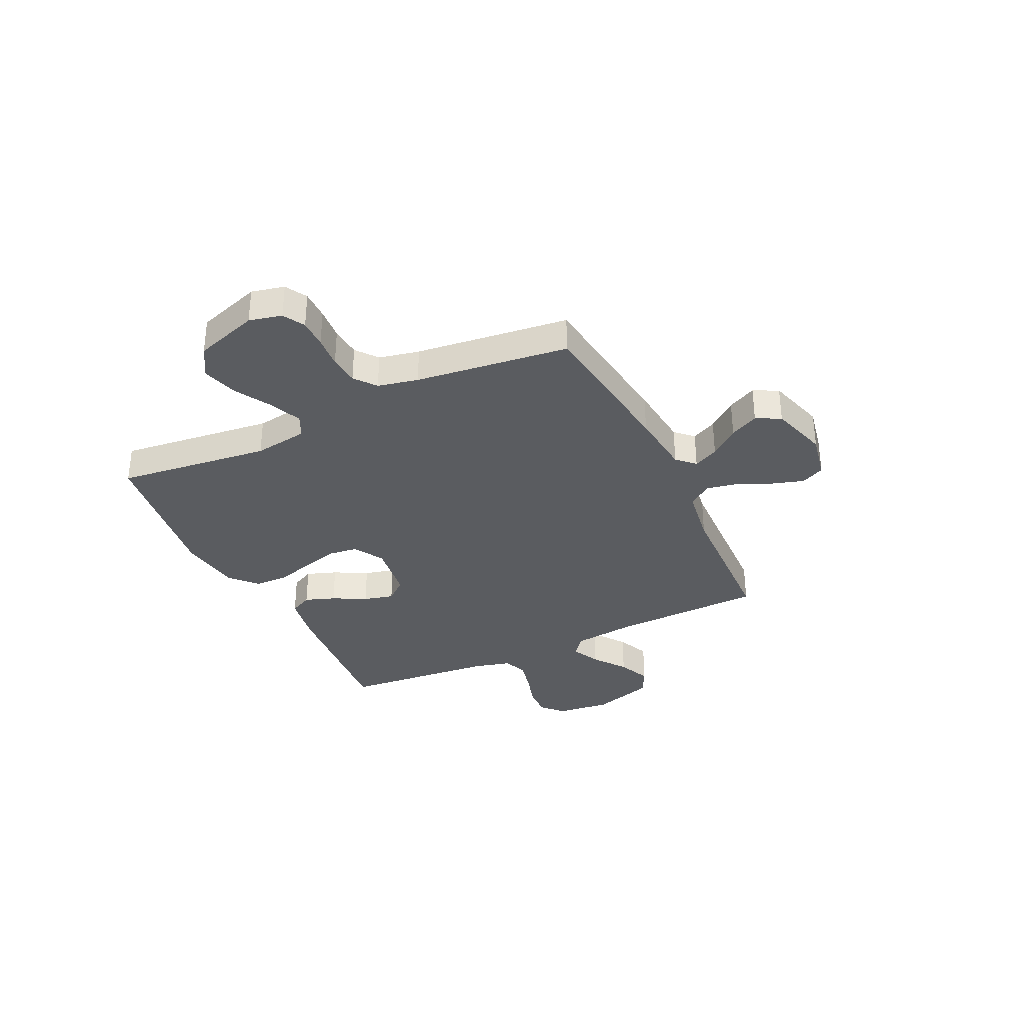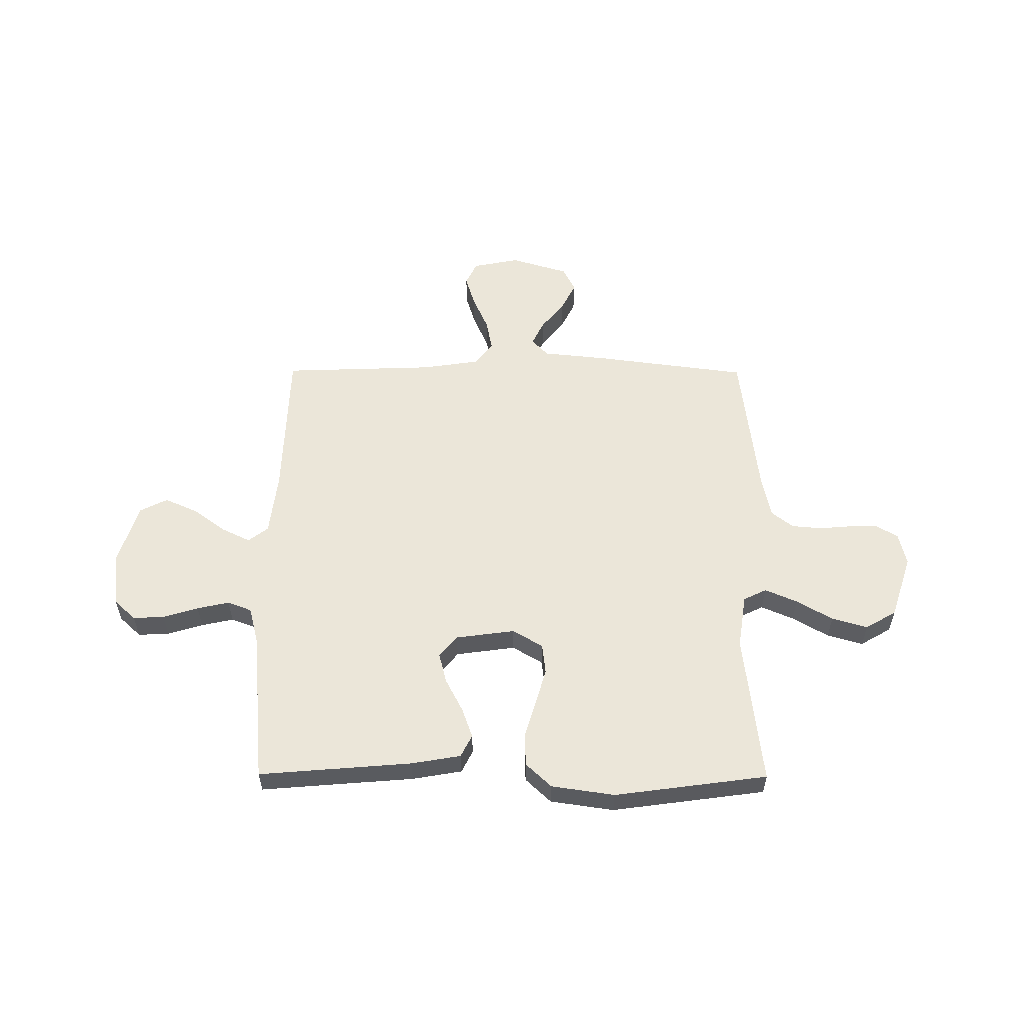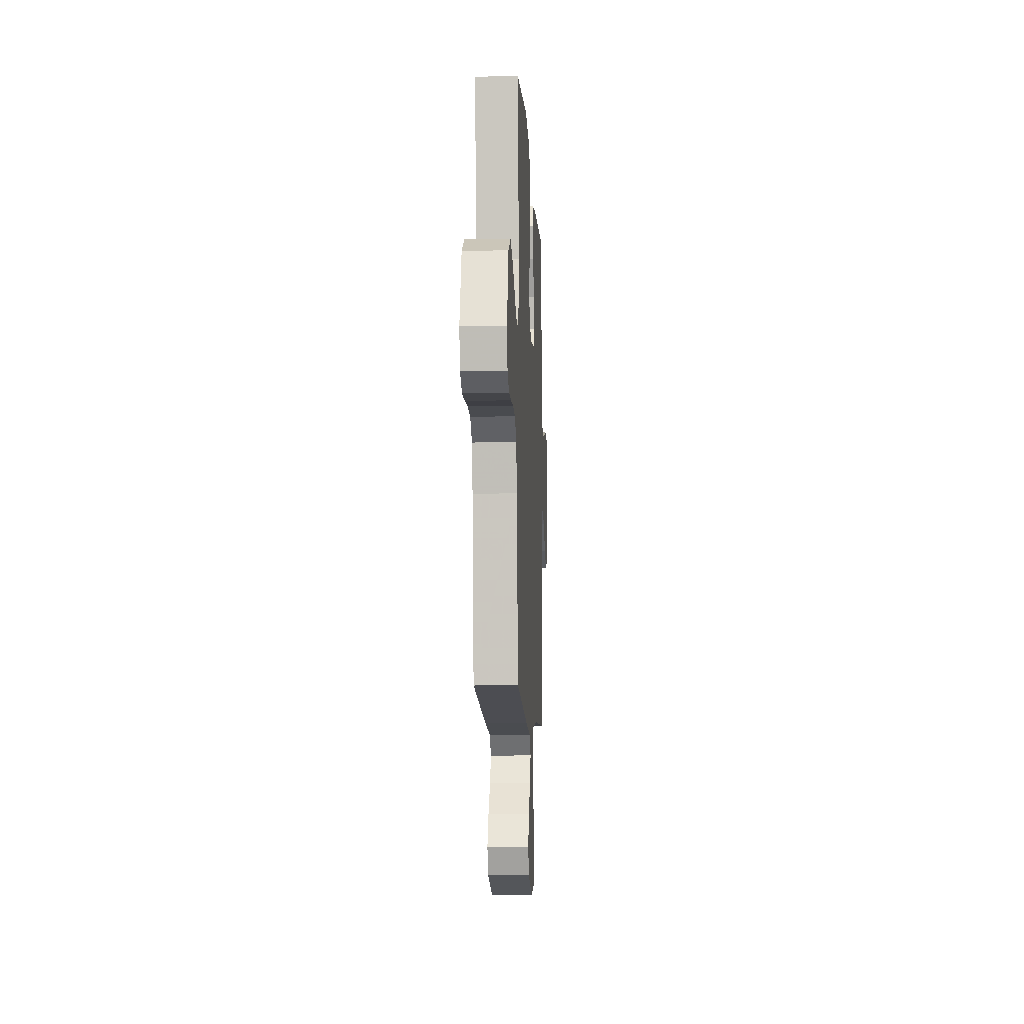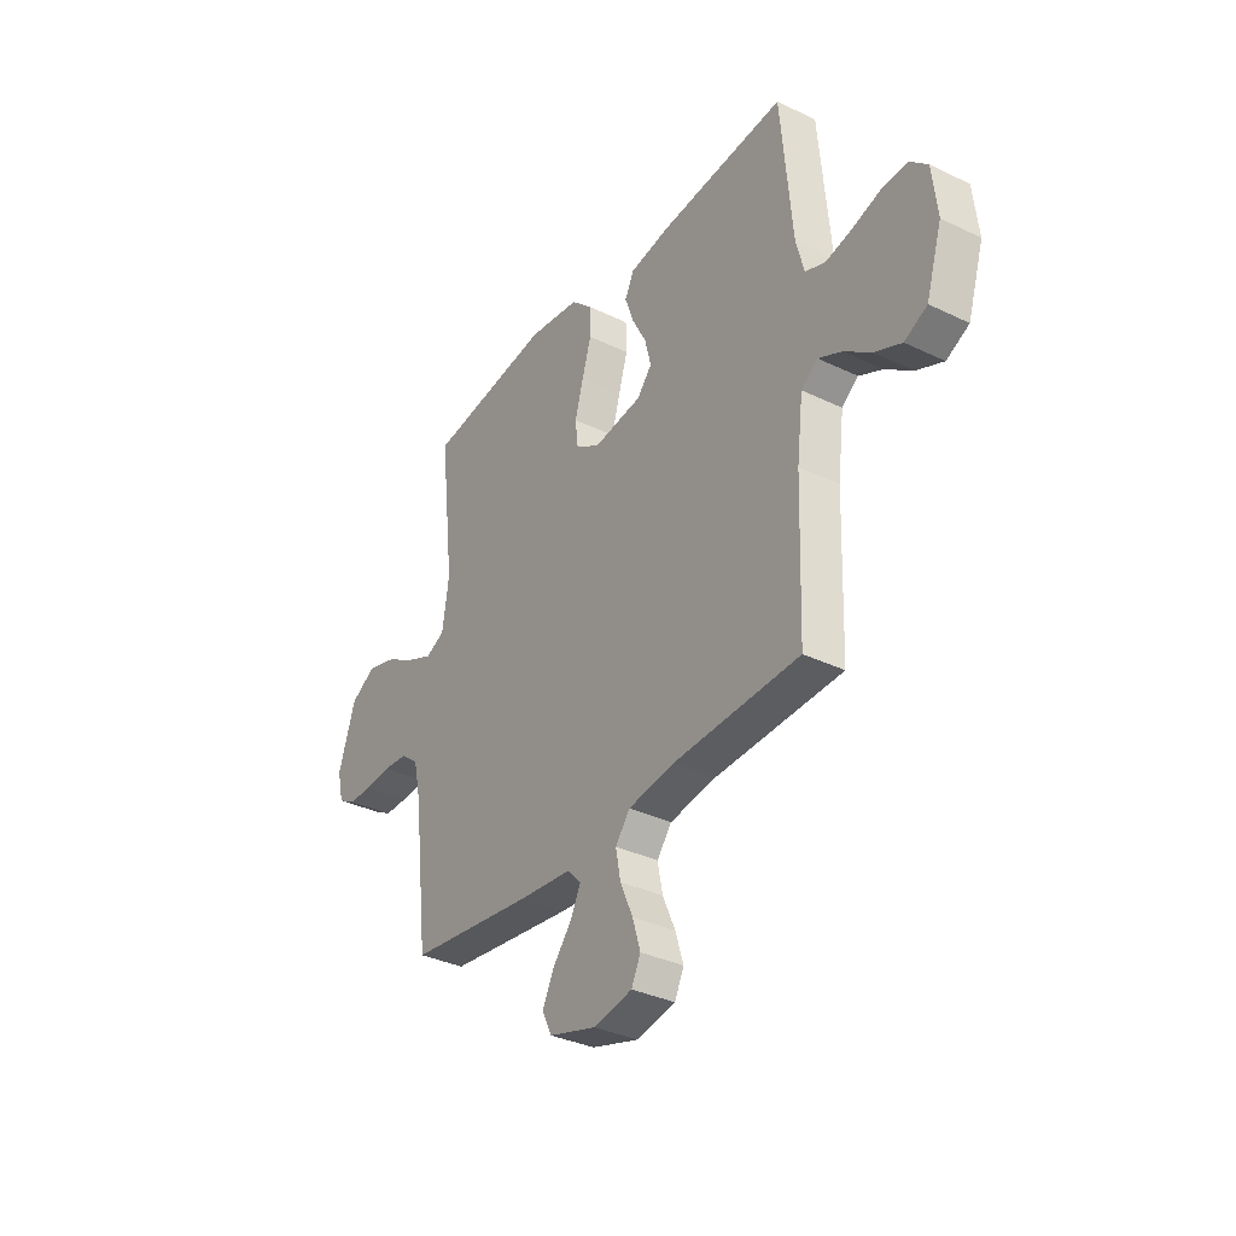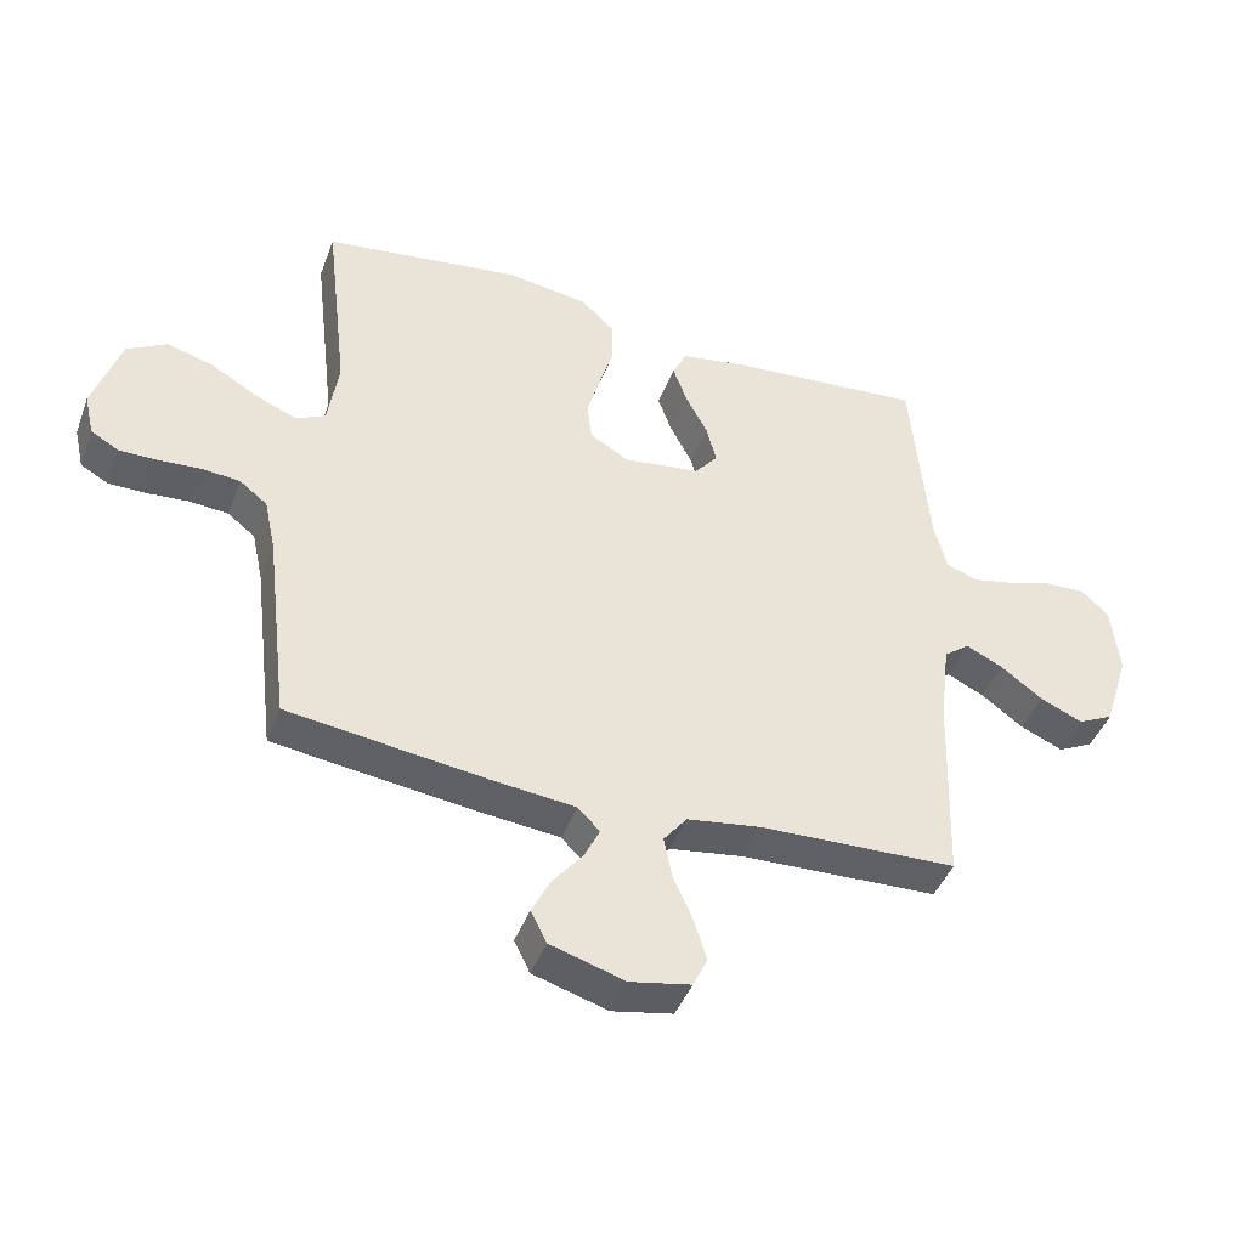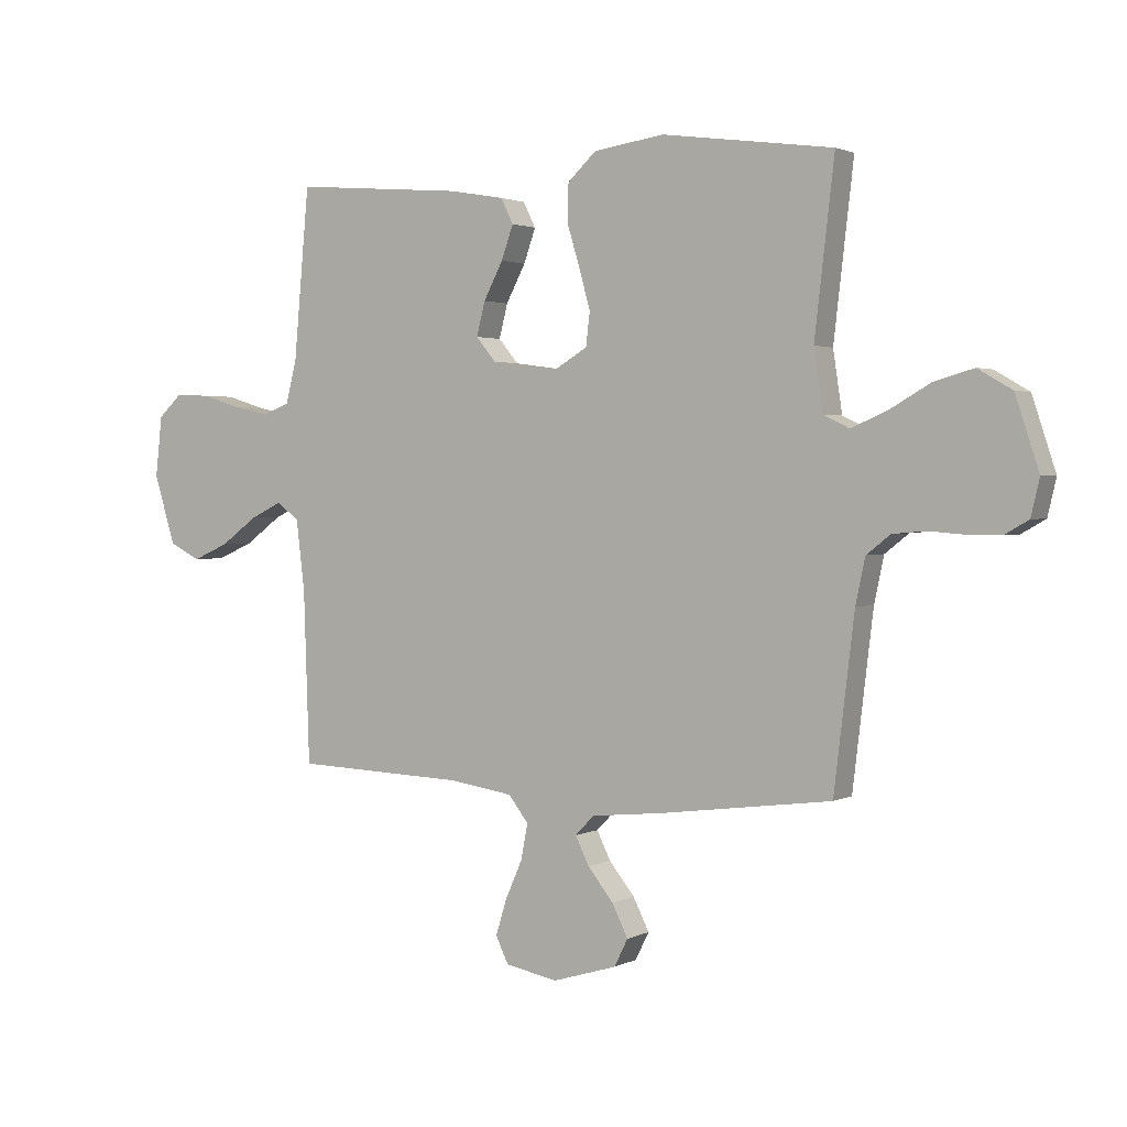
<metadata>
{"format":"obj","ext":"obj","renderer":"f3d","projection":"perspective","resolution":1024,"background":"white","views":[{"elev":-33.8,"azim":115.5,"up":"+Y"},{"elev":56.6,"azim":0.3,"up":"+Y"},{"elev":-9.0,"azim":92.9,"up":"+Z"},{"elev":-34.5,"azim":-122.9,"up":"+Z"},{"elev":-43.5,"azim":160.1,"up":"+Z"},{"elev":1.9,"azim":31.0,"up":"+Z"}]}
</metadata>
<code>
v -0.5 0.07 0.5
v -0.2 0.07 0.475
v -0.103 0.07 0.458
v -0.081 0.07 0.414
v -0.102 0.07 0.355
v -0.136 0.07 0.29
v -0.151 0.07 0.231
v -0.116 0.07 0.189
v 0 0.07 0.173
v 0.059 0.07 0.208
v 0.066 0.07 0.267
v 0.046 0.07 0.338
v 0.024 0.07 0.411
v 0.026 0.07 0.476
v 0.076 0.07 0.523
v 0.2 0.07 0.541
v 0.5 0.07 0.5
v 0.465 0.07 0.2
v 0.481 0.07 0.094
v 0.526 0.07 0.072
v 0.589 0.07 0.099
v 0.66 0.07 0.14
v 0.73 0.07 0.16
v 0.79 0.07 0.125
v 0.831 0.07 0
v 0.816 0.07 -0.064
v 0.774 0.07 -0.088
v 0.717 0.07 -0.088
v 0.654 0.07 -0.083
v 0.595 0.07 -0.088
v 0.553 0.07 -0.121
v 0.536 0.07 -0.2
v 0.5 0.07 -0.5
v 0.2 0.07 -0.539
v 0.073 0.07 -0.552
v 0.04 0.07 -0.586
v 0.064 0.07 -0.635
v 0.109 0.07 -0.691
v 0.137 0.07 -0.747
v 0.113 0.07 -0.795
v 0 0.07 -0.829
v -0.092 0.07 -0.811
v -0.114 0.07 -0.765
v -0.095 0.07 -0.703
v -0.065 0.07 -0.635
v -0.053 0.07 -0.573
v -0.088 0.07 -0.528
v -0.2 0.07 -0.511
v -0.5 0.07 -0.5
v -0.51 0.07 -0.2
v -0.525 0.07 -0.076
v -0.564 0.07 -0.046
v -0.62 0.07 -0.073
v -0.684 0.07 -0.12
v -0.748 0.07 -0.148
v -0.802 0.07 -0.121
v -0.84 0.07 0
v -0.828 0.07 0.107
v -0.786 0.07 0.146
v -0.725 0.07 0.143
v -0.656 0.07 0.122
v -0.593 0.07 0.108
v -0.546 0.07 0.126
v -0.527 0.07 0.2
v -0.5 0 0.5
v -0.2 0 0.475
v -0.103 0 0.458
v -0.081 0 0.414
v -0.102 0 0.355
v -0.136 0 0.29
v -0.151 0 0.231
v -0.116 0 0.189
v 0 0 0.173
v 0.059 0 0.208
v 0.066 0 0.267
v 0.046 0 0.338
v 0.024 0 0.411
v 0.026 0 0.476
v 0.076 0 0.523
v 0.2 0 0.541
v 0.5 0 0.5
v 0.465 0 0.2
v 0.481 0 0.094
v 0.526 0 0.072
v 0.589 0 0.099
v 0.66 0 0.14
v 0.73 0 0.16
v 0.79 0 0.125
v 0.831 0 0
v 0.816 0 -0.064
v 0.774 0 -0.088
v 0.717 0 -0.088
v 0.654 0 -0.083
v 0.595 0 -0.088
v 0.553 0 -0.121
v 0.536 0 -0.2
v 0.5 0 -0.5
v 0.2 0 -0.539
v 0.073 0 -0.552
v 0.04 0 -0.586
v 0.064 0 -0.635
v 0.109 0 -0.691
v 0.137 0 -0.747
v 0.113 0 -0.795
v 0 0 -0.829
v -0.092 0 -0.811
v -0.114 0 -0.765
v -0.095 0 -0.703
v -0.065 0 -0.635
v -0.053 0 -0.573
v -0.088 0 -0.528
v -0.2 0 -0.511
v -0.5 0 -0.5
v -0.51 0 -0.2
v -0.525 0 -0.076
v -0.564 0 -0.046
v -0.62 0 -0.073
v -0.684 0 -0.12
v -0.748 0 -0.148
v -0.802 0 -0.121
v -0.84 0 0
v -0.828 0 0.107
v -0.786 0 0.146
v -0.725 0 0.143
v -0.656 0 0.122
v -0.593 0 0.108
v -0.546 0 0.126
v -0.527 0 0.2
f 59 60 61
f 58 59 61
f 57 58 61
f 56 57 61
f 55 56 61
f 54 55 61
f 53 54 61
f 52 53 61 62
f 51 52 62 63
f 48 49 50
f 51 63 64
f 50 51 64
f 48 50 64
f 47 48 64
f 43 44 45
f 42 43 45
f 41 42 45
f 40 41 45
f 39 40 45
f 38 39 45
f 37 38 45
f 36 37 45 46
f 47 64 1
f 46 47 1
f 36 46 1
f 35 36 1
f 27 28 29
f 26 27 29
f 25 26 29
f 24 25 29
f 23 24 29
f 22 23 29
f 21 22 29
f 20 21 29 30
f 19 20 30 31
f 16 17 18
f 15 16 18
f 14 15 18
f 13 14 18
f 12 13 18
f 11 12 18 19
f 19 31 32
f 11 19 32
f 10 11 32
f 4 5 6
f 3 4 6
f 2 3 6
f 1 2 6
f 1 6 7
f 35 1 7 8
f 33 34 35
f 32 33 35
f 10 32 35
f 9 10 35
f 8 9 35
f 125 124 123
f 125 123 122
f 125 122 121
f 125 121 120
f 125 120 119
f 125 119 118
f 125 118 117
f 126 125 117 116
f 127 126 116 115
f 114 113 112
f 128 127 115
f 128 115 114
f 128 114 112
f 128 112 111
f 109 108 107
f 109 107 106
f 109 106 105
f 109 105 104
f 109 104 103
f 109 103 102
f 109 102 101
f 110 109 101 100
f 65 128 111
f 65 111 110
f 65 110 100
f 65 100 99
f 93 92 91
f 93 91 90
f 93 90 89
f 93 89 88
f 93 88 87
f 93 87 86
f 93 86 85
f 94 93 85 84
f 95 94 84 83
f 82 81 80
f 82 80 79
f 82 79 78
f 82 78 77
f 82 77 76
f 83 82 76 75
f 96 95 83
f 96 83 75
f 96 75 74
f 70 69 68
f 70 68 67
f 70 67 66
f 70 66 65
f 71 70 65
f 72 71 65 99
f 99 98 97
f 99 97 96
f 99 96 74
f 99 74 73
f 99 73 72
f 1 65 66 2
f 2 66 67 3
f 3 67 68 4
f 4 68 69 5
f 5 69 70 6
f 6 70 71 7
f 7 71 72 8
f 8 72 73 9
f 9 73 74 10
f 10 74 75 11
f 11 75 76 12
f 12 76 77 13
f 13 77 78 14
f 14 78 79 15
f 15 79 80 16
f 16 80 81 17
f 17 81 82 18
f 18 82 83 19
f 19 83 84 20
f 20 84 85 21
f 21 85 86 22
f 22 86 87 23
f 23 87 88 24
f 24 88 89 25
f 25 89 90 26
f 26 90 91 27
f 27 91 92 28
f 28 92 93 29
f 29 93 94 30
f 30 94 95 31
f 31 95 96 32
f 32 96 97 33
f 33 97 98 34
f 34 98 99 35
f 35 99 100 36
f 36 100 101 37
f 37 101 102 38
f 38 102 103 39
f 39 103 104 40
f 40 104 105 41
f 41 105 106 42
f 42 106 107 43
f 43 107 108 44
f 44 108 109 45
f 45 109 110 46
f 46 110 111 47
f 47 111 112 48
f 48 112 113 49
f 49 113 114 50
f 50 114 115 51
f 51 115 116 52
f 52 116 117 53
f 53 117 118 54
f 54 118 119 55
f 55 119 120 56
f 56 120 121 57
f 57 121 122 58
f 58 122 123 59
f 59 123 124 60
f 60 124 125 61
f 61 125 126 62
f 62 126 127 63
f 63 127 128 64
f 64 128 65 1

</code>
